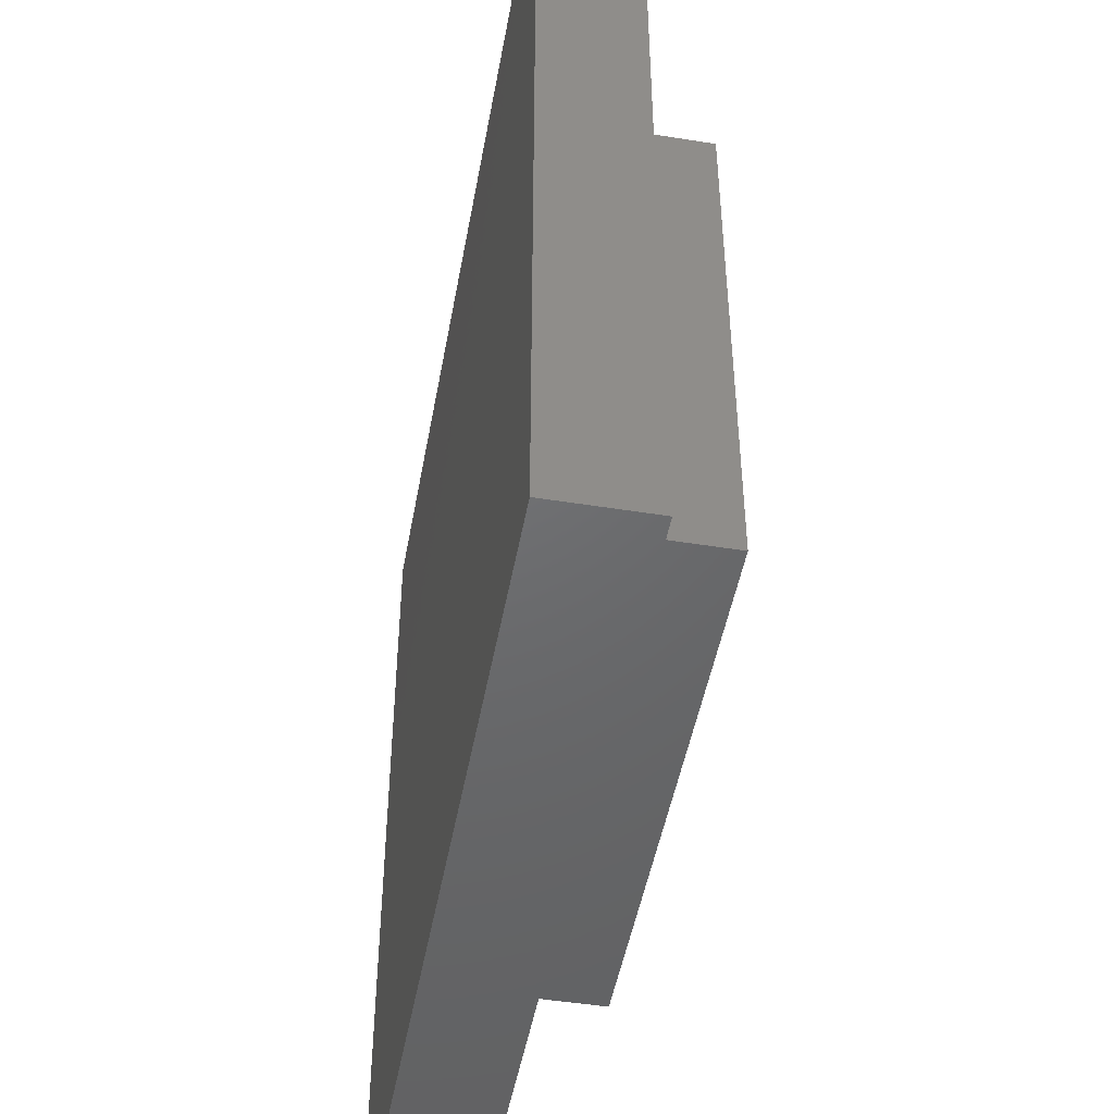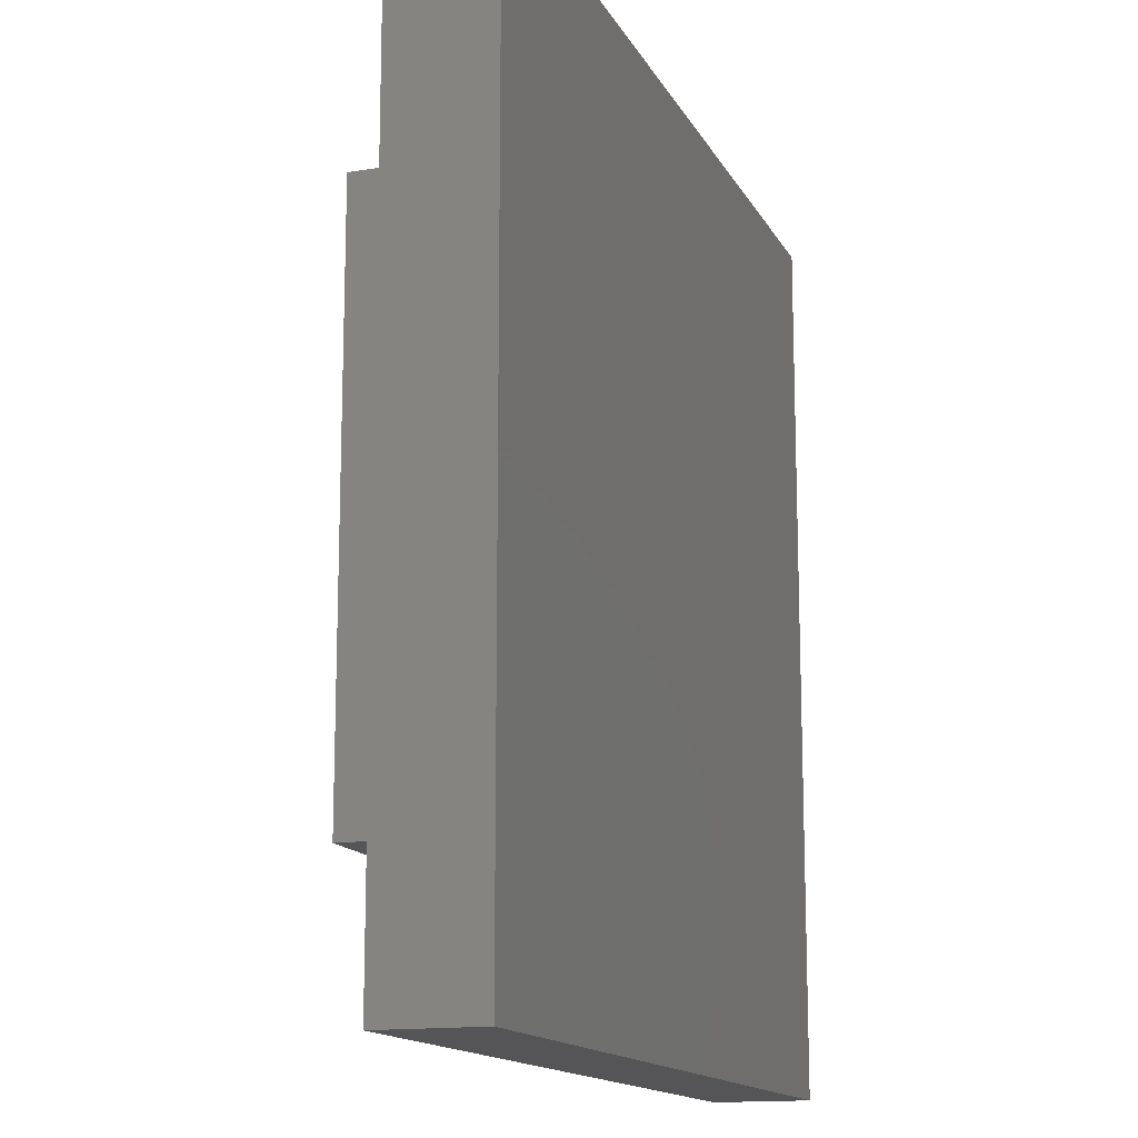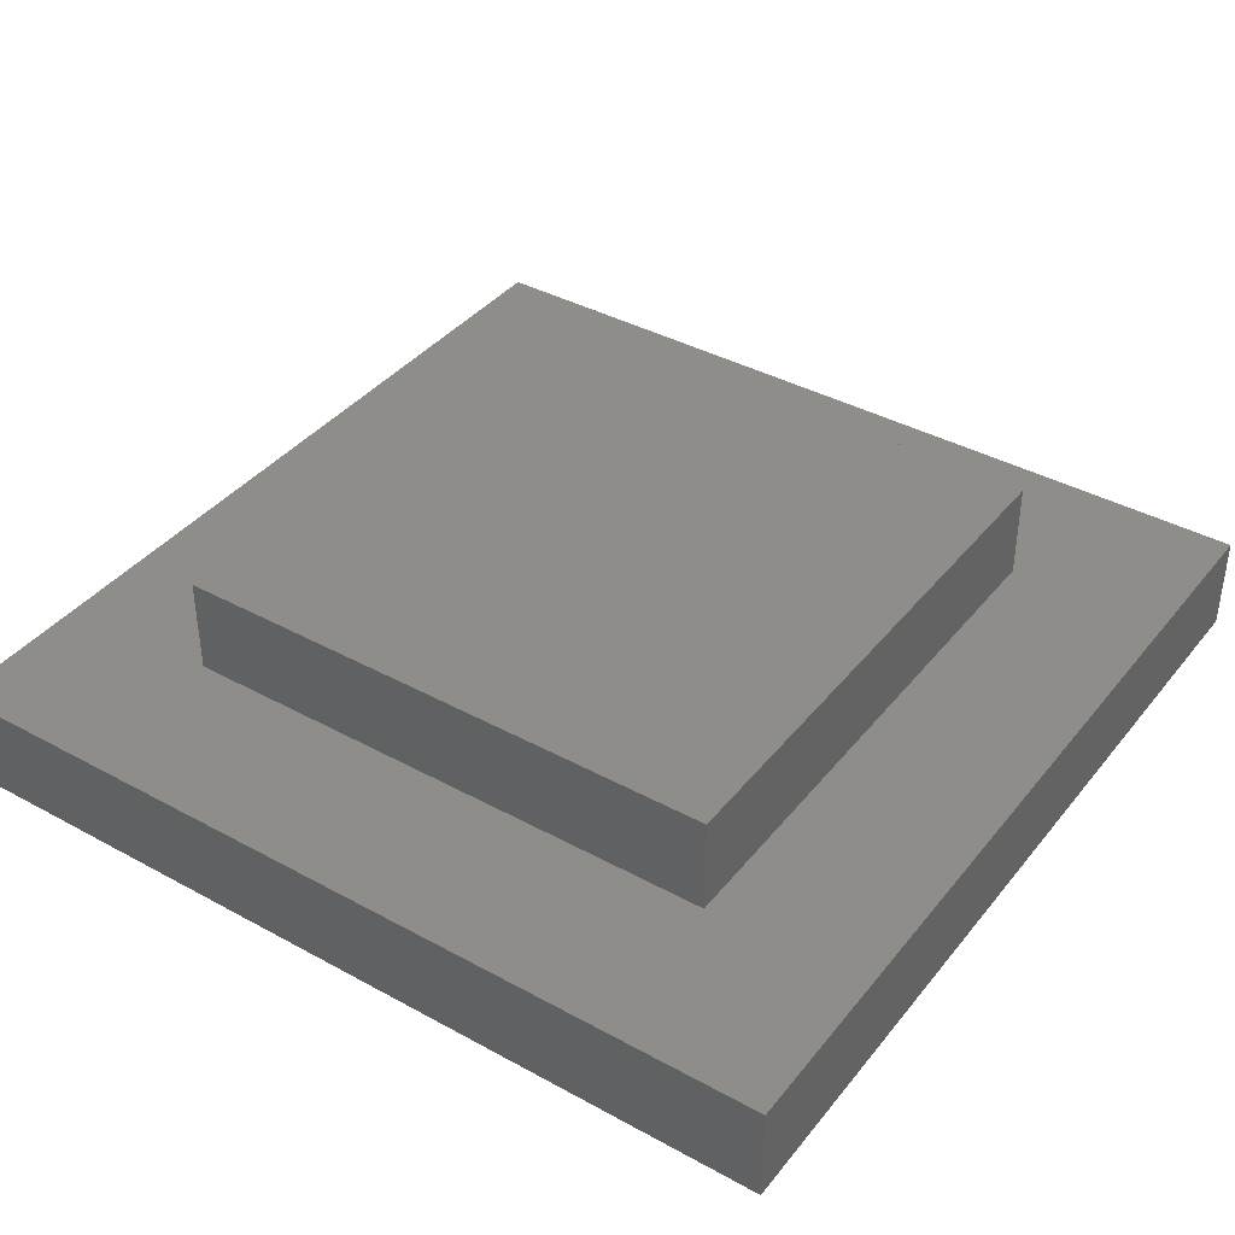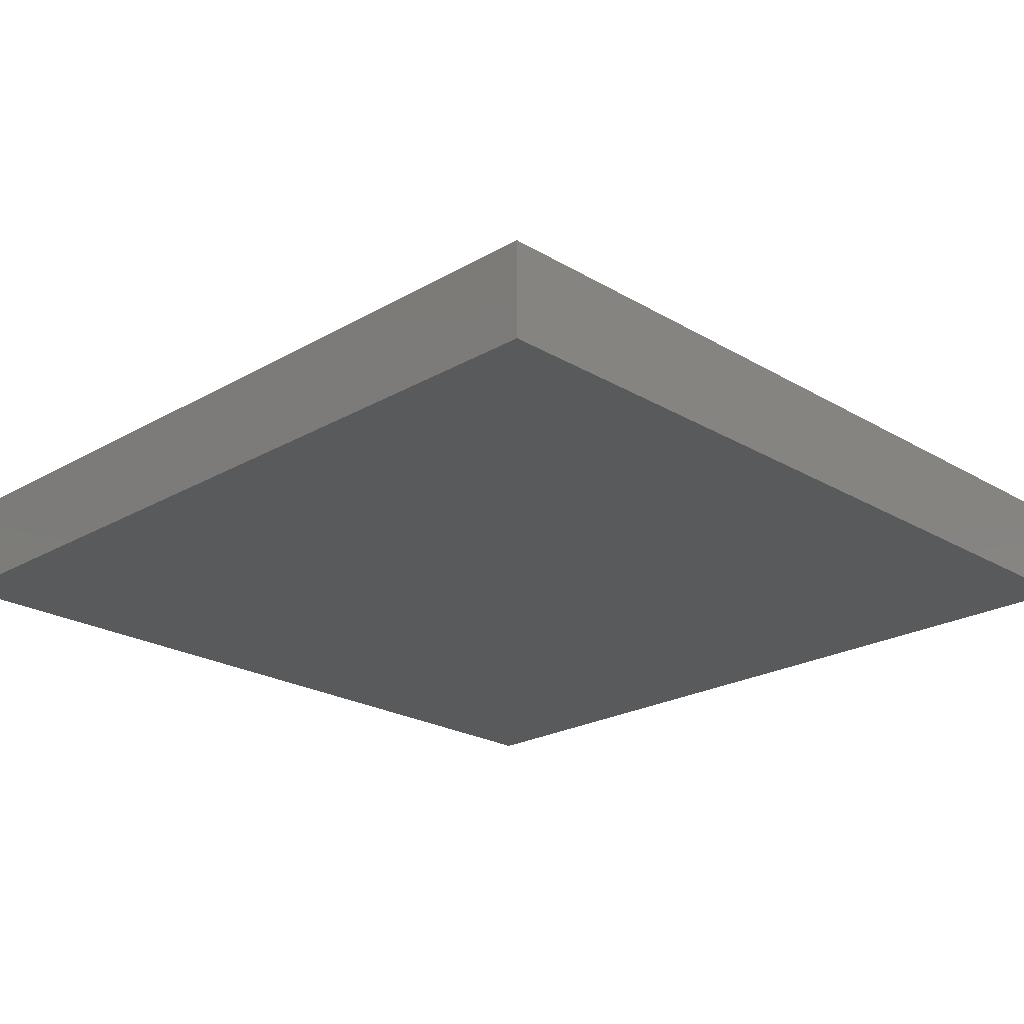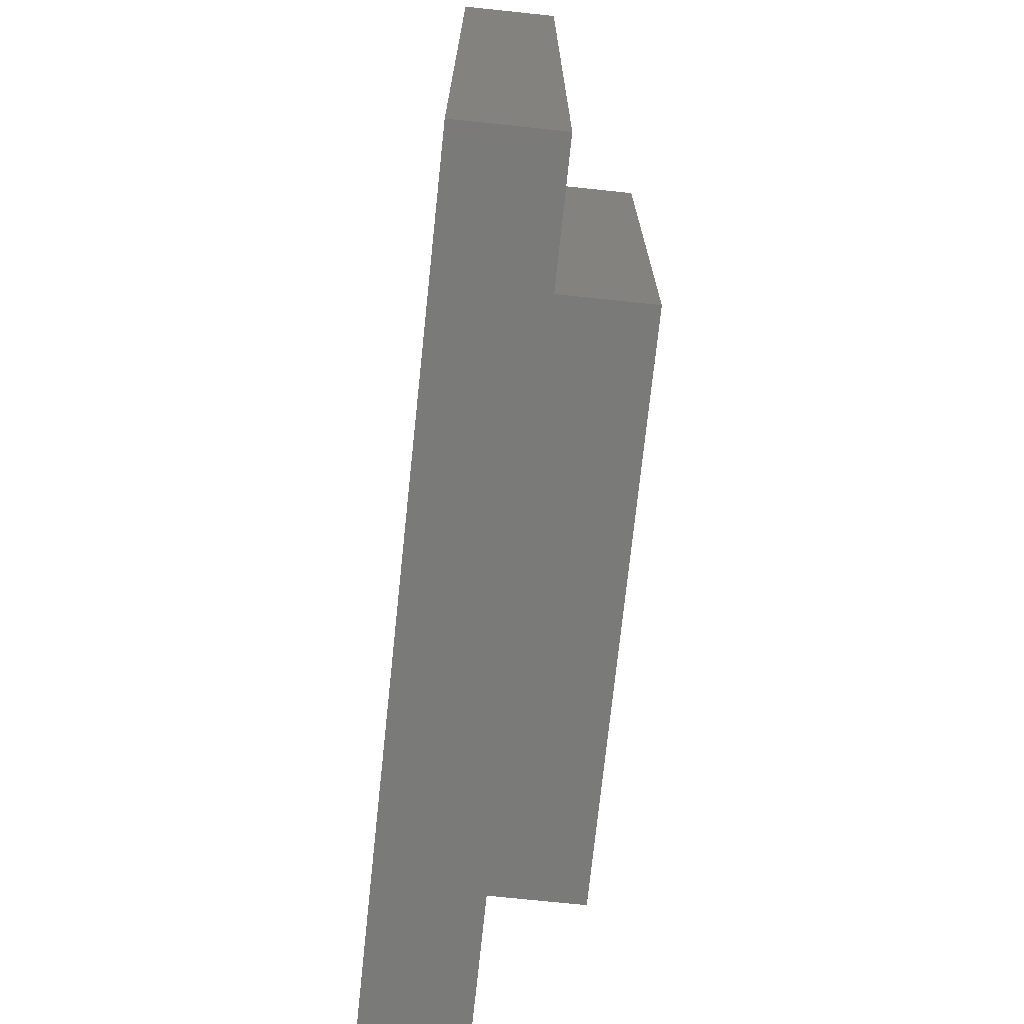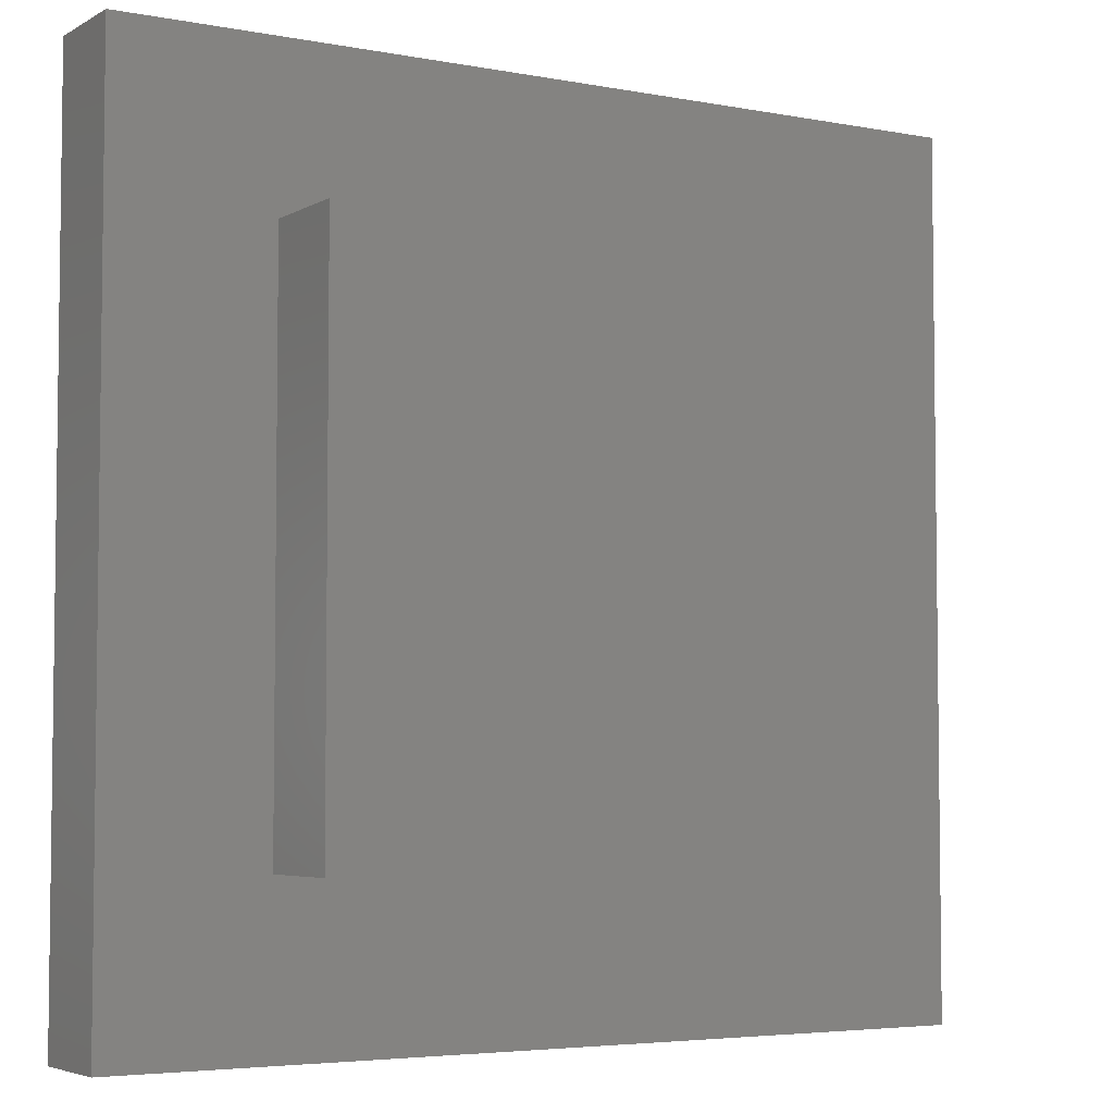
<metadata>
{"format":"stl","ext":"stl","renderer":"f3d","projection":"perspective","resolution":1024,"background":"white","views":[{"elev":-48.0,"azim":-100.2,"up":"+Y"},{"elev":-14.4,"azim":109.1,"up":"+Y"},{"elev":39.1,"azim":124.4,"up":"+Z"},{"elev":-22.8,"azim":-135.4,"up":"+Z"},{"elev":-73.0,"azim":-96.0,"up":"+Y"},{"elev":-4.6,"azim":-31.3,"up":"+Y"}]}
</metadata>
<code>
# stl→obj: 16 verts, 28 faces
v 90 0 10
v 90 90 0
v 90 90 10
v 90 0 0
v 73.64 73.64 10
v 16.36 73.64 10
v 0 90 10
v 16.36 16.36 10
v 73.64 16.36 10
v 0 0 10
v 0 0 0
v 0 90 0
v 16.36 73.64 20
v 16.36 16.36 20
v 73.64 73.64 20
v 73.64 16.36 20
f 1 2 3
f 2 1 4
f 3 5 1
f 3 6 5
f 6 7 8
f 7 6 3
f 9 1 5
f 8 1 9
f 8 10 1
f 10 8 7
f 11 7 12
f 7 11 10
f 2 7 3
f 7 2 12
f 11 1 10
f 1 11 4
f 8 13 6
f 13 8 14
f 5 13 15
f 13 5 6
f 16 5 15
f 5 16 9
f 13 16 15
f 16 13 14
f 8 16 14
f 16 8 9
f 11 2 4
f 2 11 12

</code>
